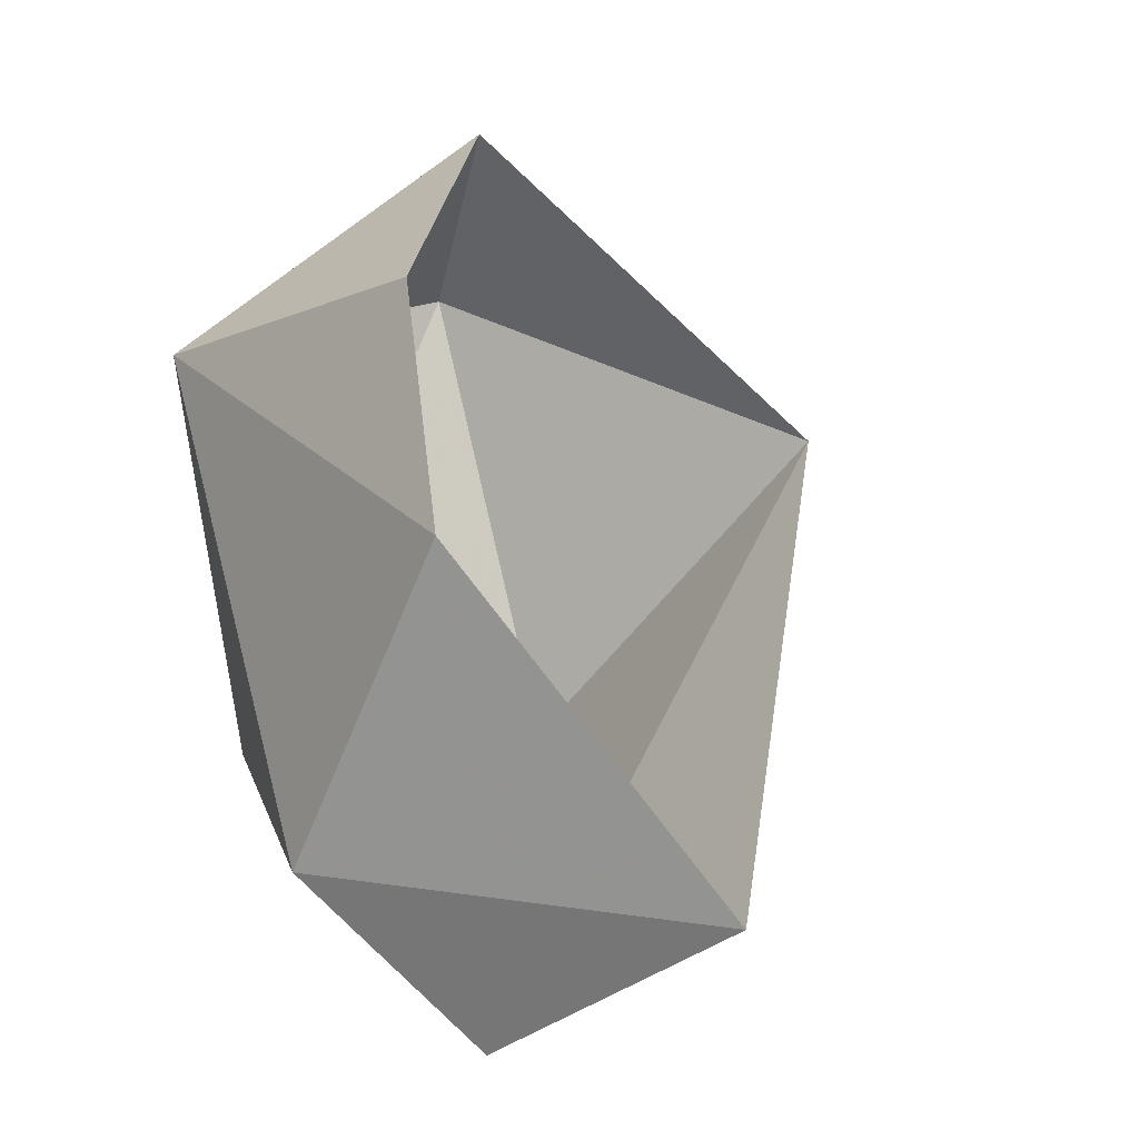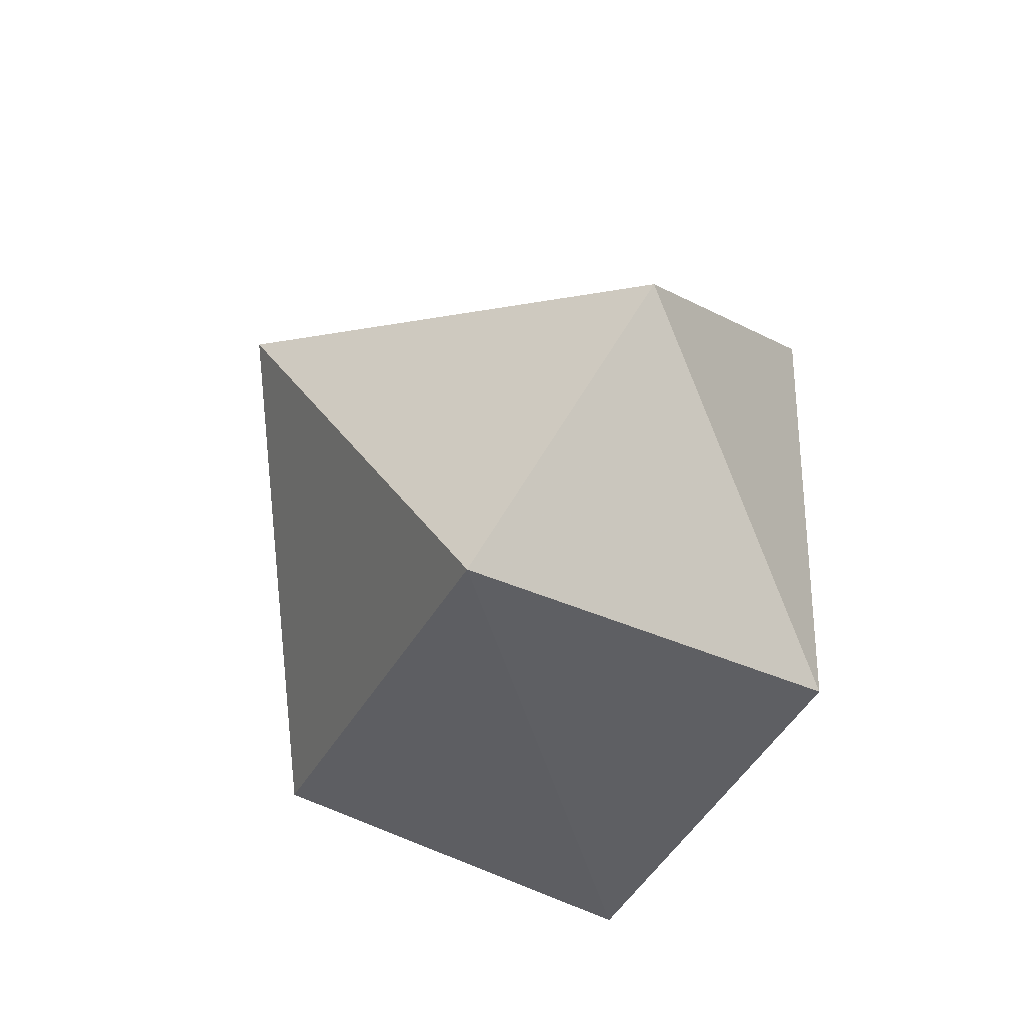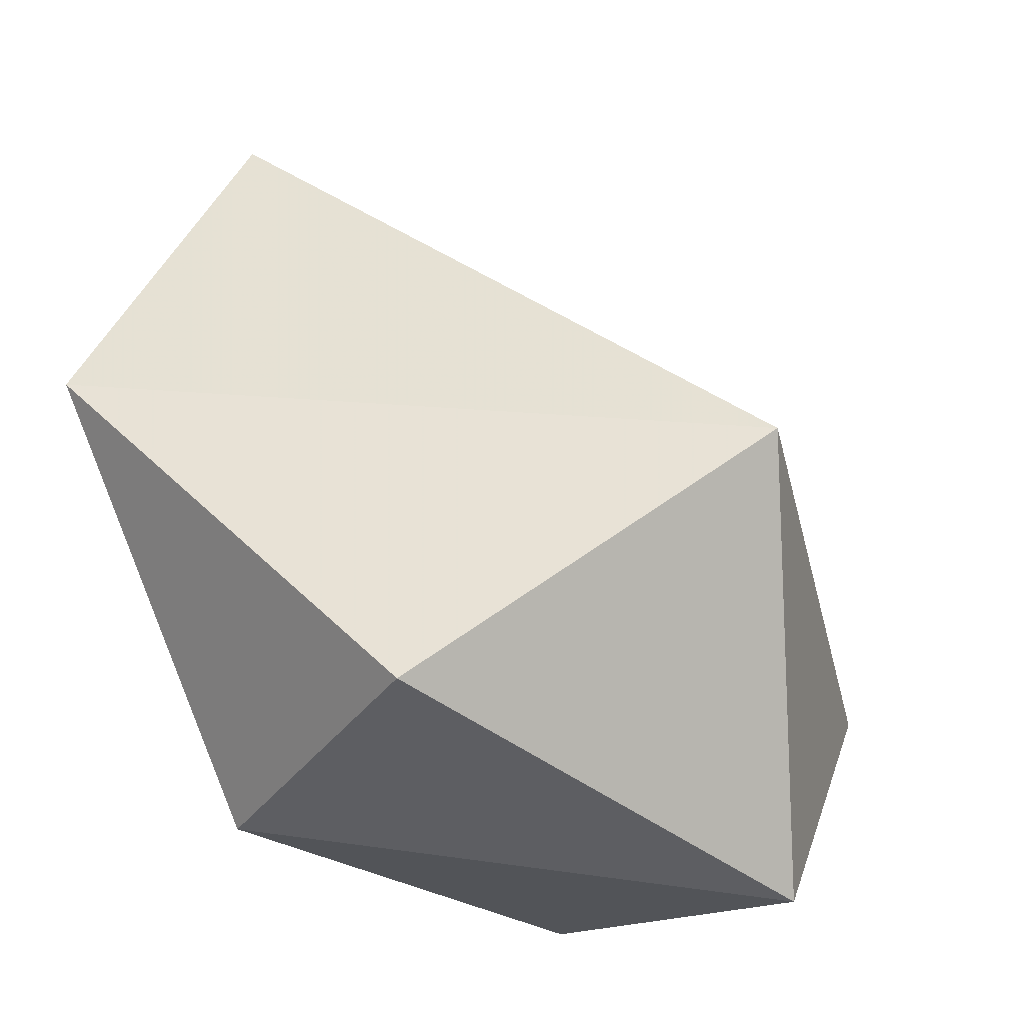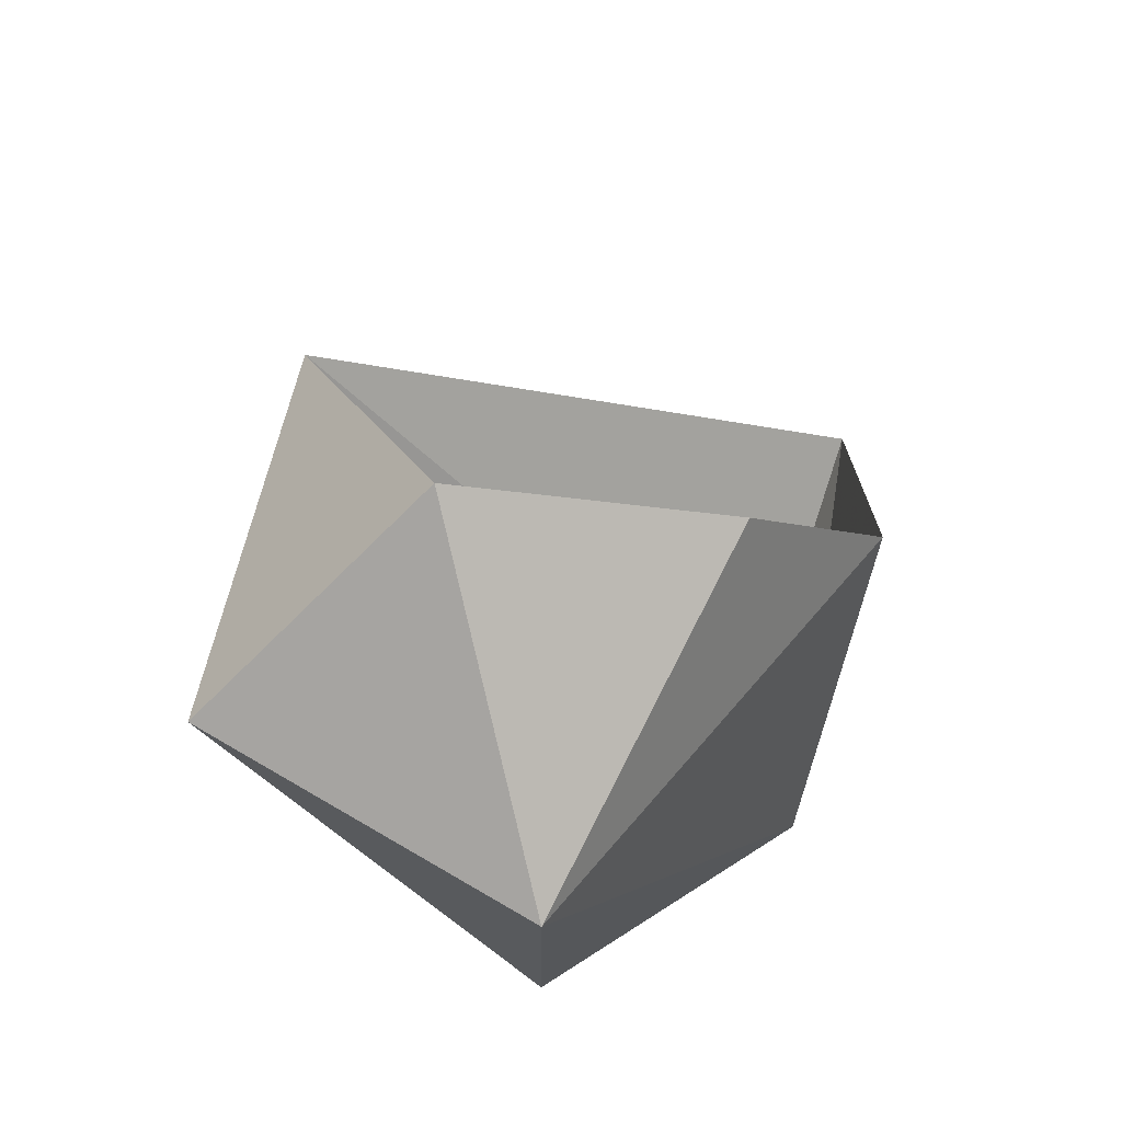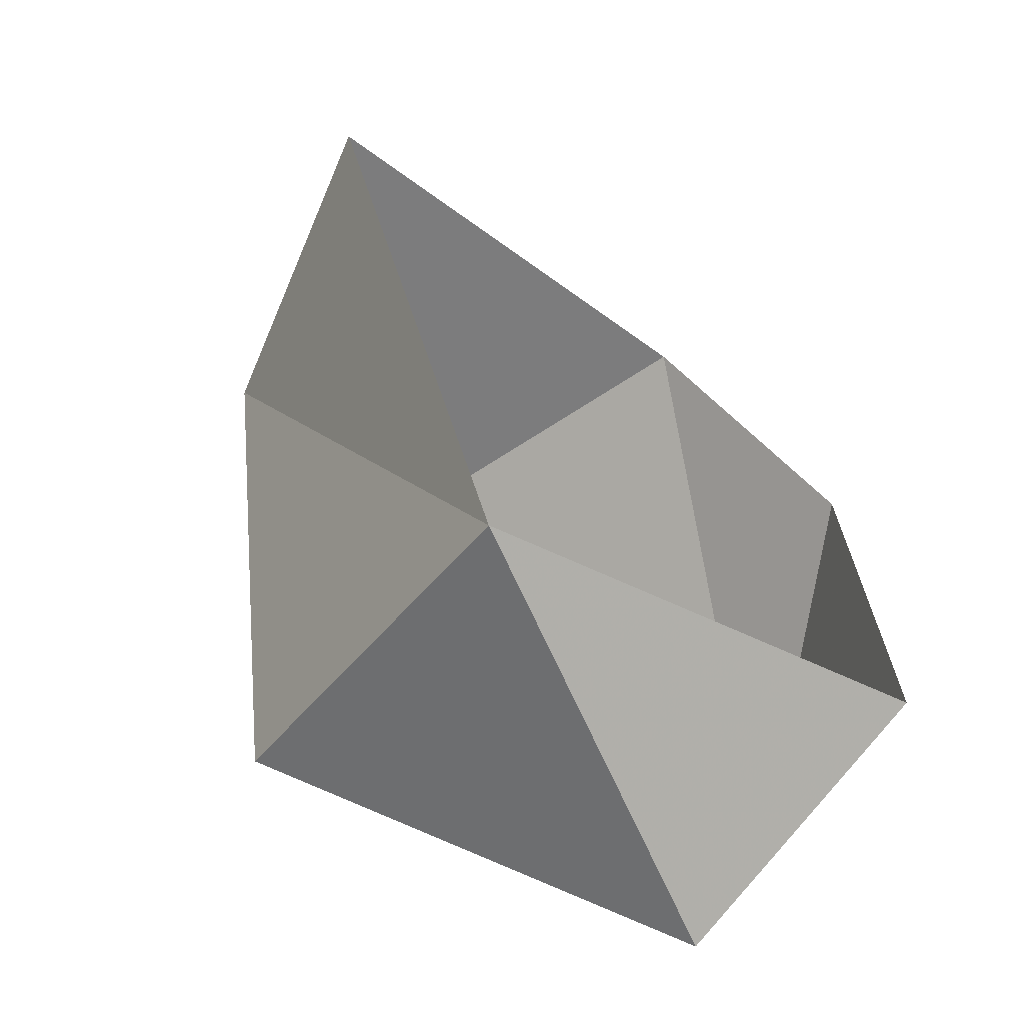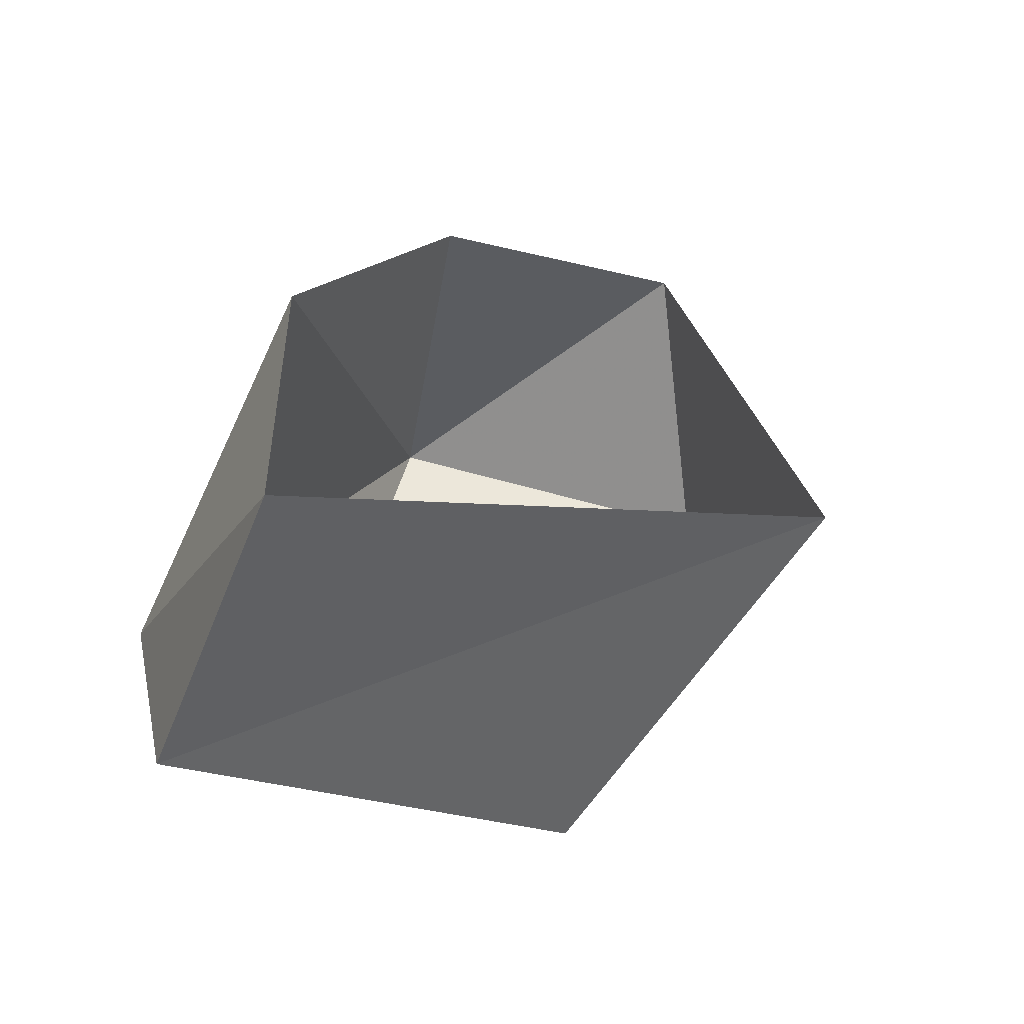
<metadata>
{"format":"obj","ext":"obj","renderer":"f3d","projection":"perspective","resolution":1024,"background":"white","views":[{"elev":7.4,"azim":-37.8,"up":"+Y"},{"elev":-49.7,"azim":160.7,"up":"+Z"},{"elev":-20.3,"azim":57.8,"up":"+Z"},{"elev":64.0,"azim":-148.3,"up":"+Y"},{"elev":4.5,"azim":113.9,"up":"+Z"},{"elev":63.2,"azim":22.5,"up":"+Z"}]}
</metadata>
<code>
g pSphere97
v 106.6 12.9 54.09
v -69.87 -181.1 90.35
v -48.13 -119.2 194.8
v 52.39 -107 -41.94
v -48.13 -119.2 194.8
v -112.9 -122.1 39.24
v -100.2 -3.171 106.3
v -69.87 -181.1 90.35
v -82.16 45.27 -89.92
v -72.5 76.2 50.61
v 2.907 126.2 -12.27
v 42.93 62.91 -96.16
v -67.65 -104.8 -68.76
v 2.907 126.2 -12.27
v 42.93 62.91 -96.16
v 106.6 12.9 54.09
v 52.39 -107 -41.94
v -69.87 -181.1 90.35
v 52.39 -107 -41.94
v -67.65 -104.8 -68.76
v -82.16 45.27 -89.92
v 42.93 62.91 -96.16
v 52.39 -107 -41.94
g pSphere97_0
f 3 2 1
f 2 4 1
f 7 6 5
f 6 8 5
f 9 6 7
f 10 9 7
f 11 9 10
f 11 12 9
f 6 13 8
f 9 13 6
f 16 15 14
f 17 15 16
f 20 19 18
f 22 20 21
f 22 23 20

</code>
